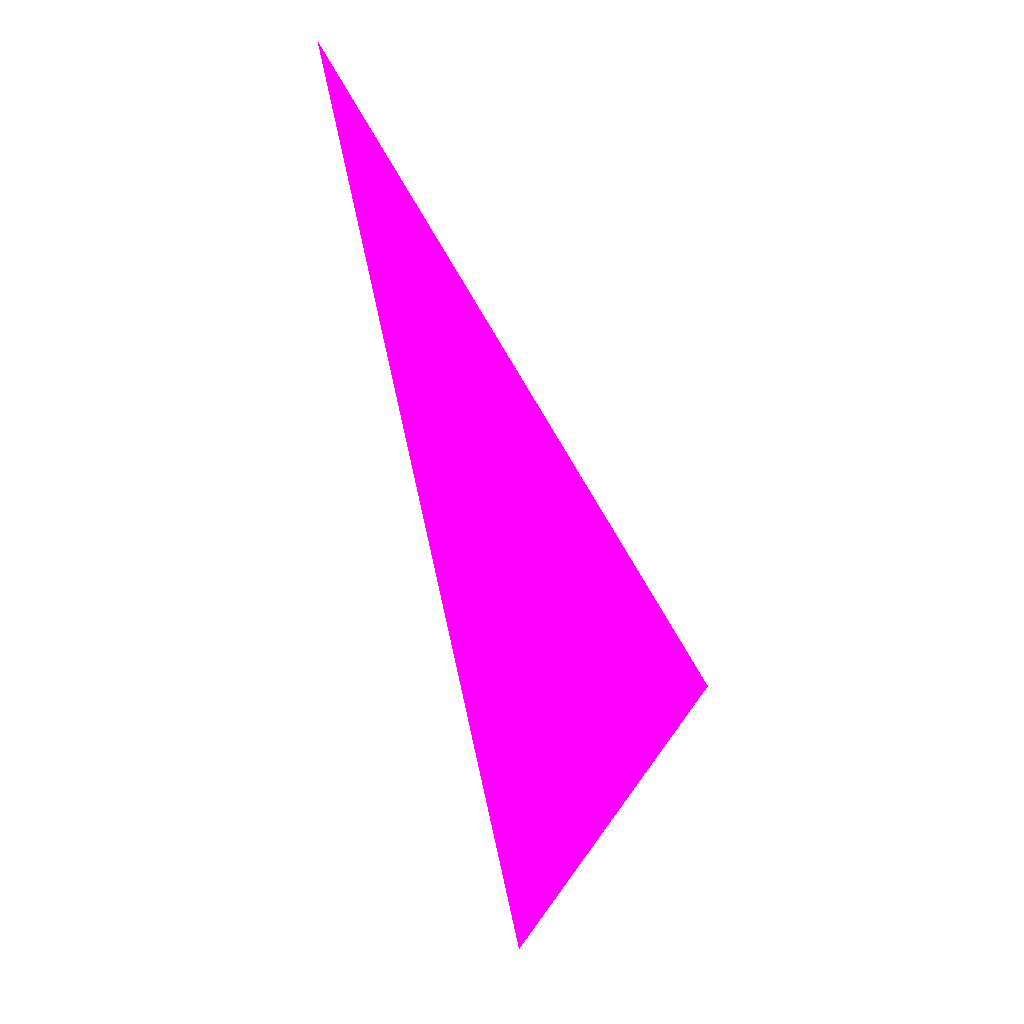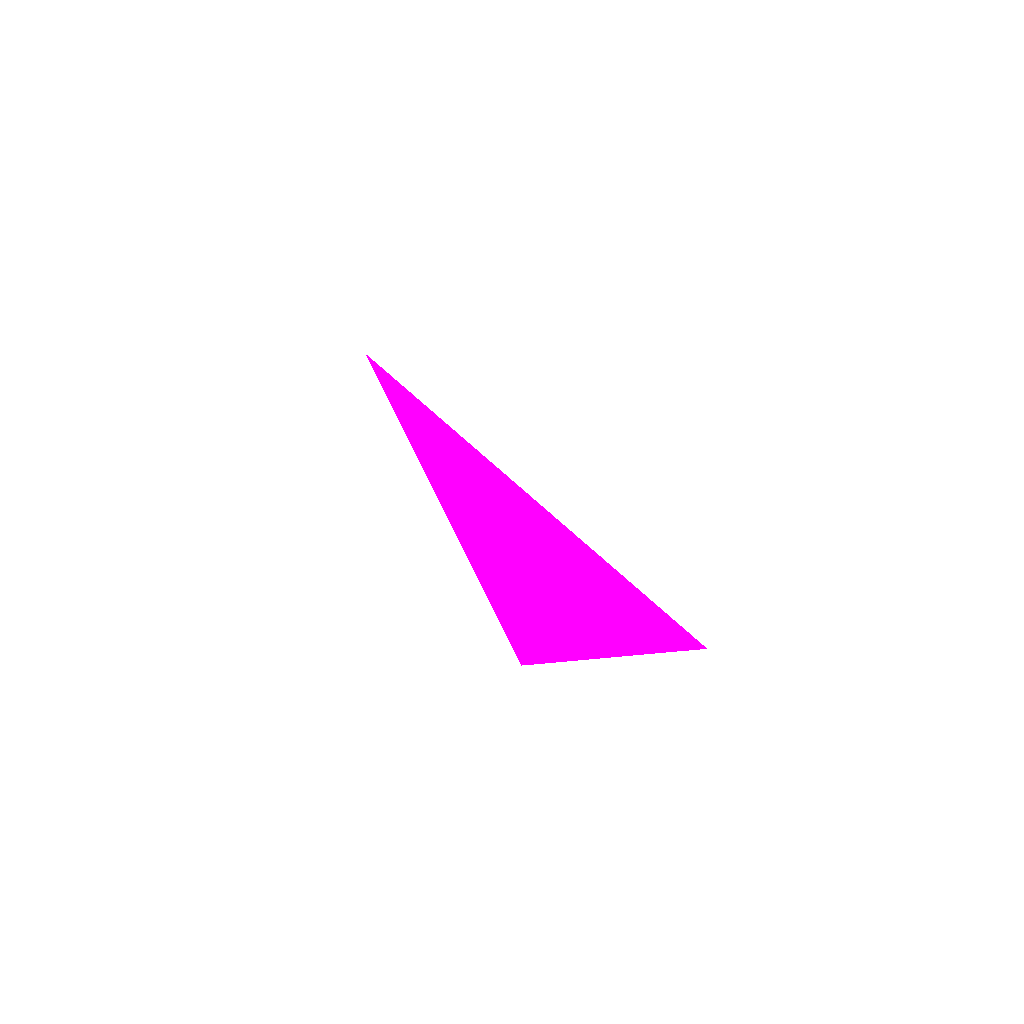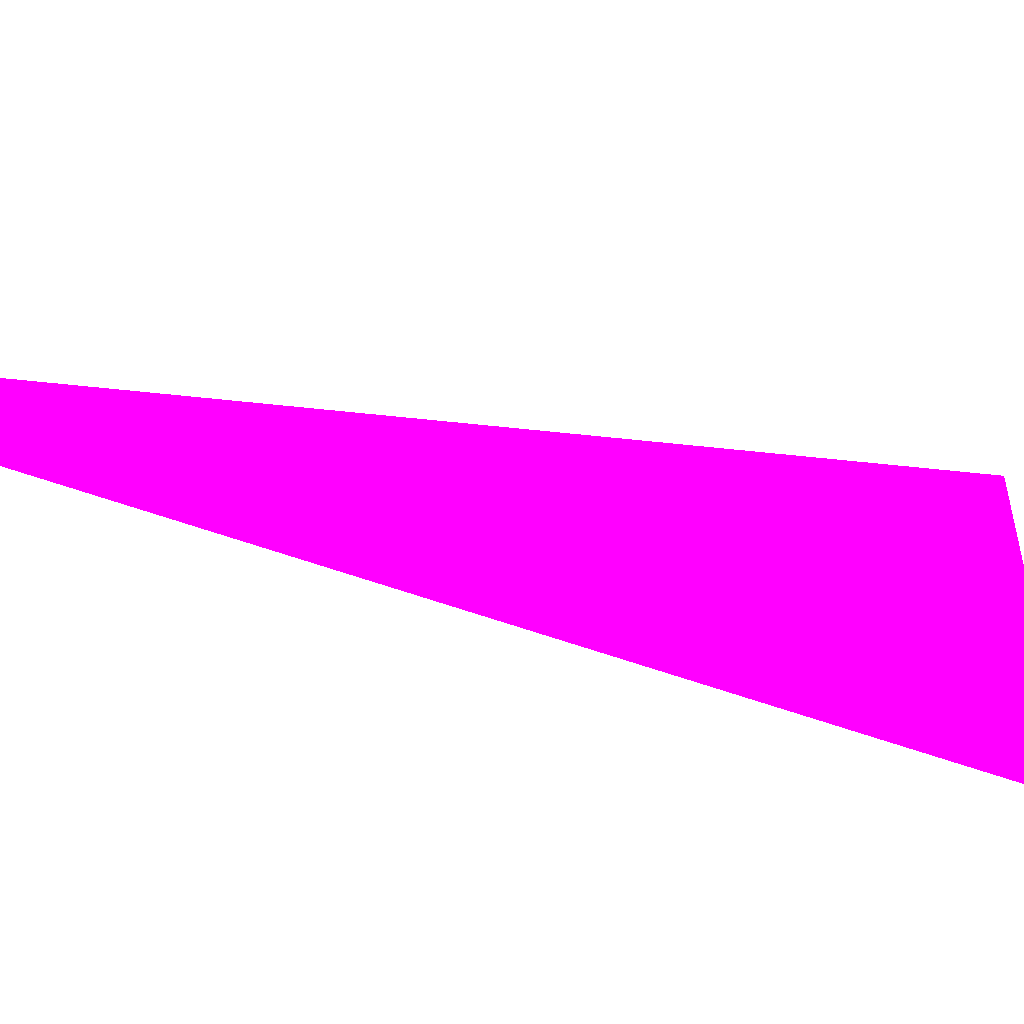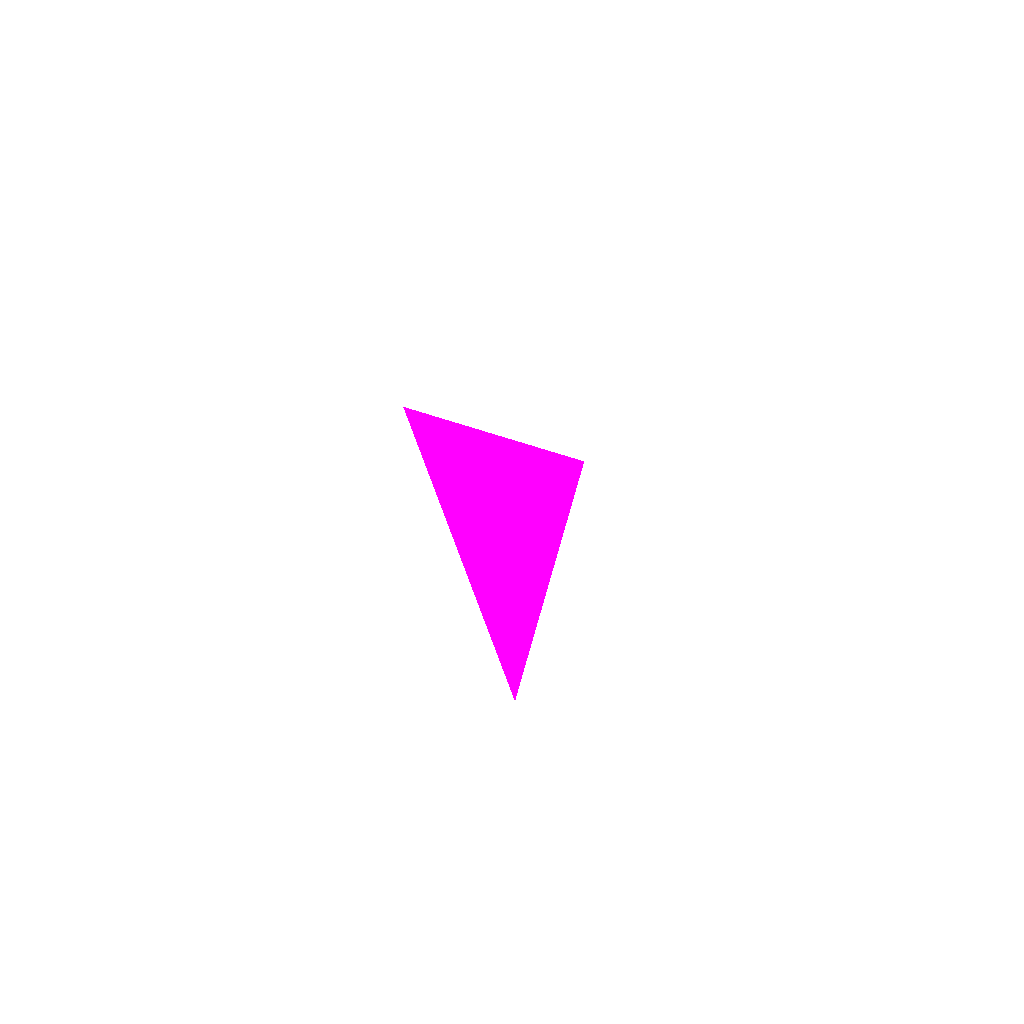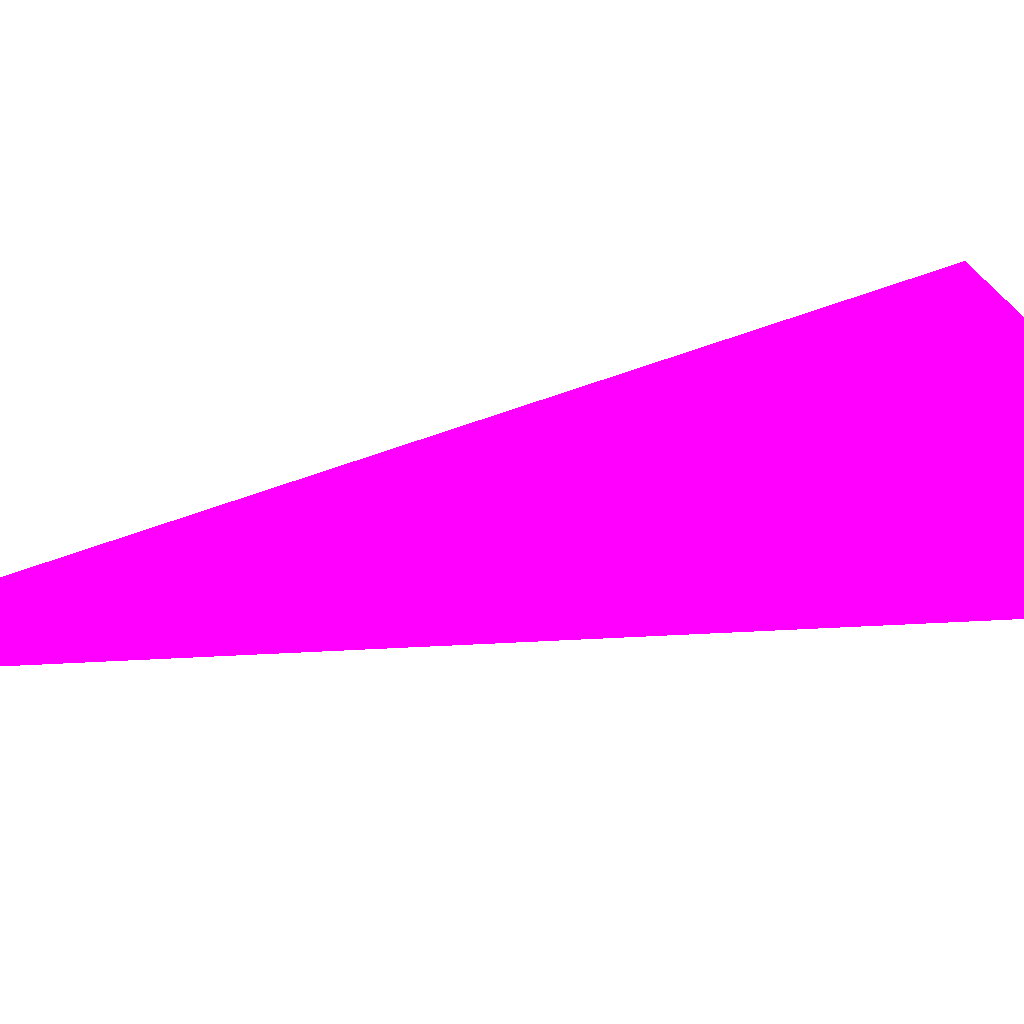
<metadata>
{"format":"obj","ext":"obj","renderer":"f3d","projection":"perspective","resolution":1024,"background":"white","views":[{"elev":4.0,"azim":-168.8,"up":"+Y"},{"elev":-75.8,"azim":155.2,"up":"+Y"},{"elev":-38.7,"azim":-129.9,"up":"+Z"},{"elev":59.4,"azim":114.4,"up":"+Y"},{"elev":-53.0,"azim":-99.1,"up":"+Z"}]}
</metadata>
<code>
o geometry_0
v 6.125e+05 5.855e+06 664 1 0 1
v 6.125e+05 5.855e+06 664 1 0 1
v 6.125e+05 5.855e+06 664 1 0 1
f 2 1 3
f 3 1 2

</code>
